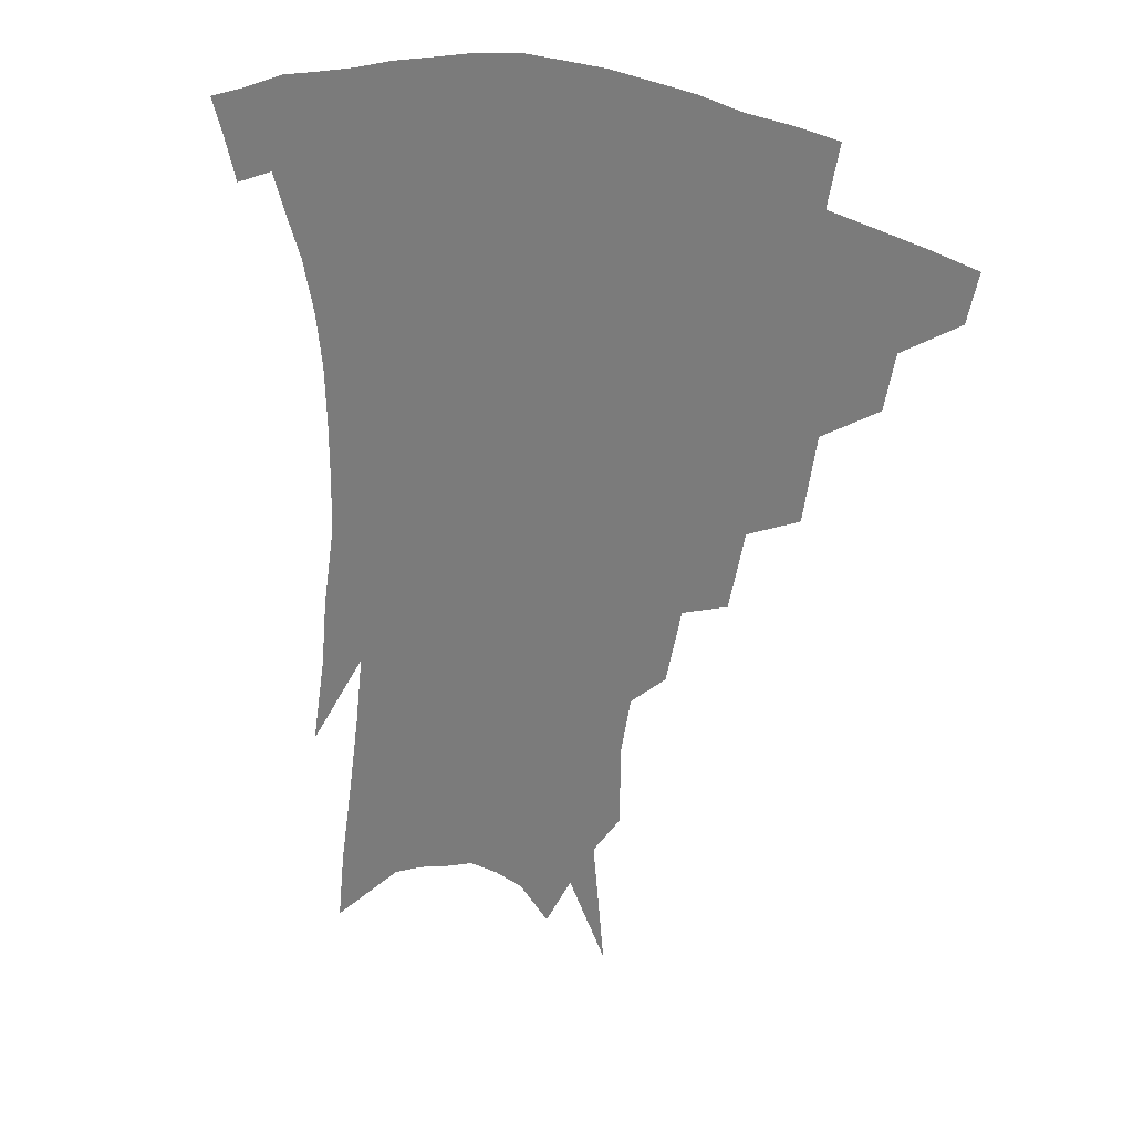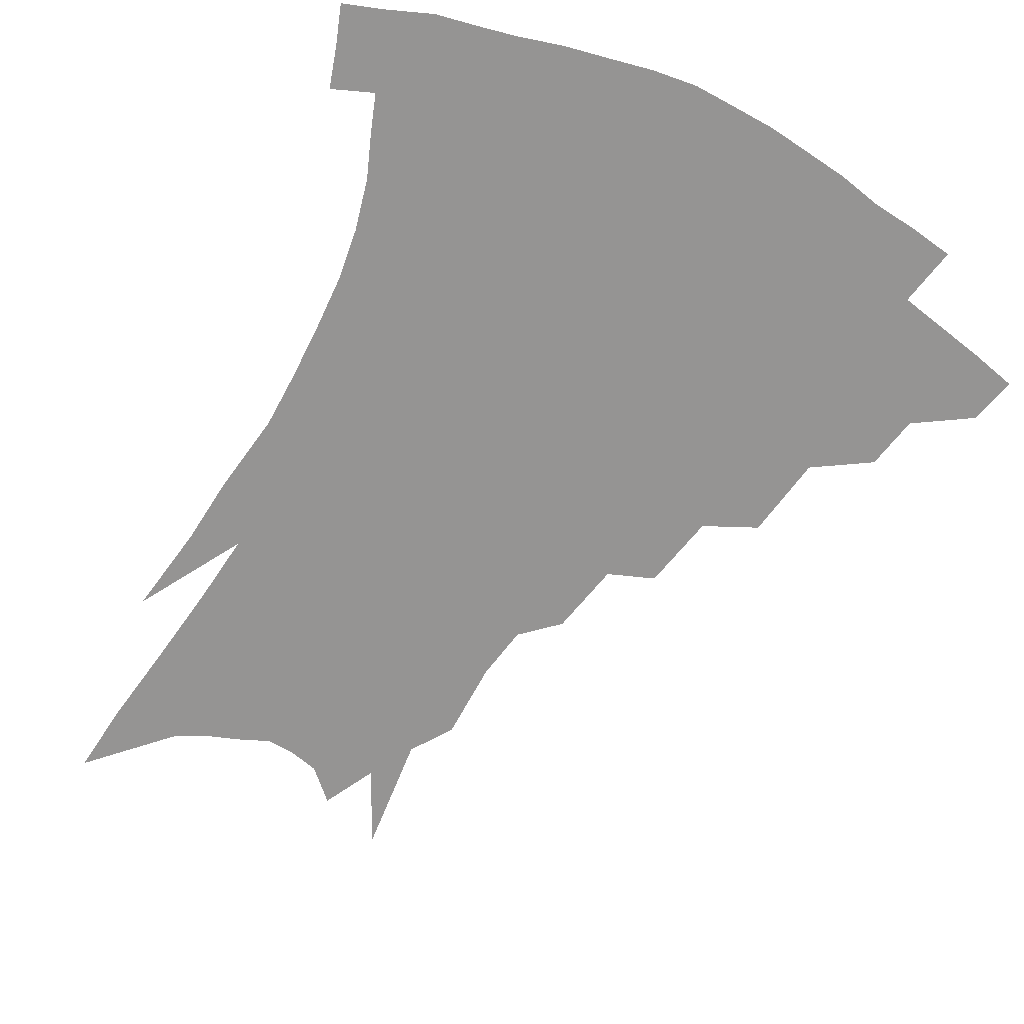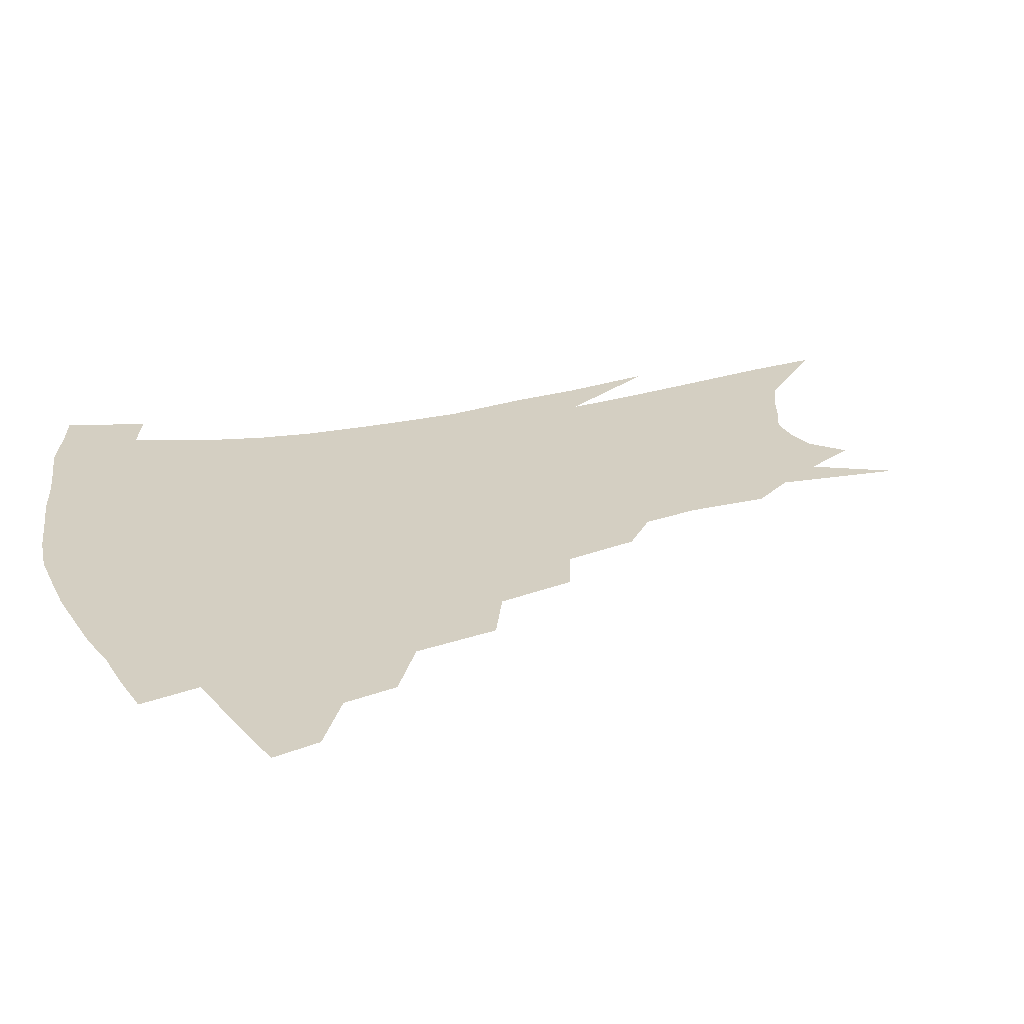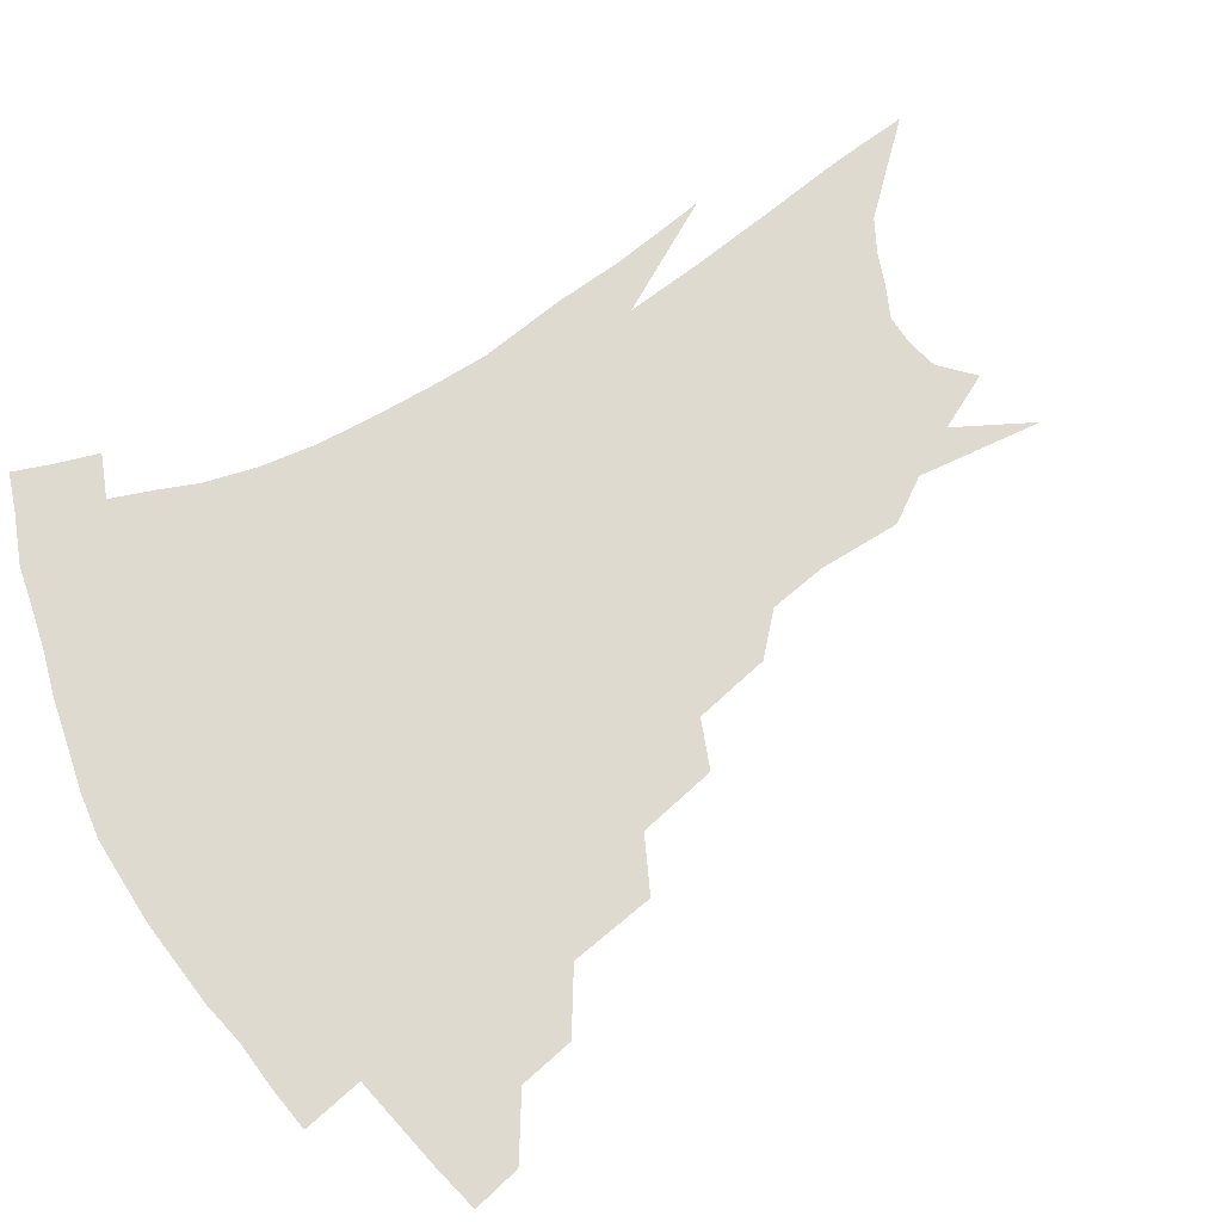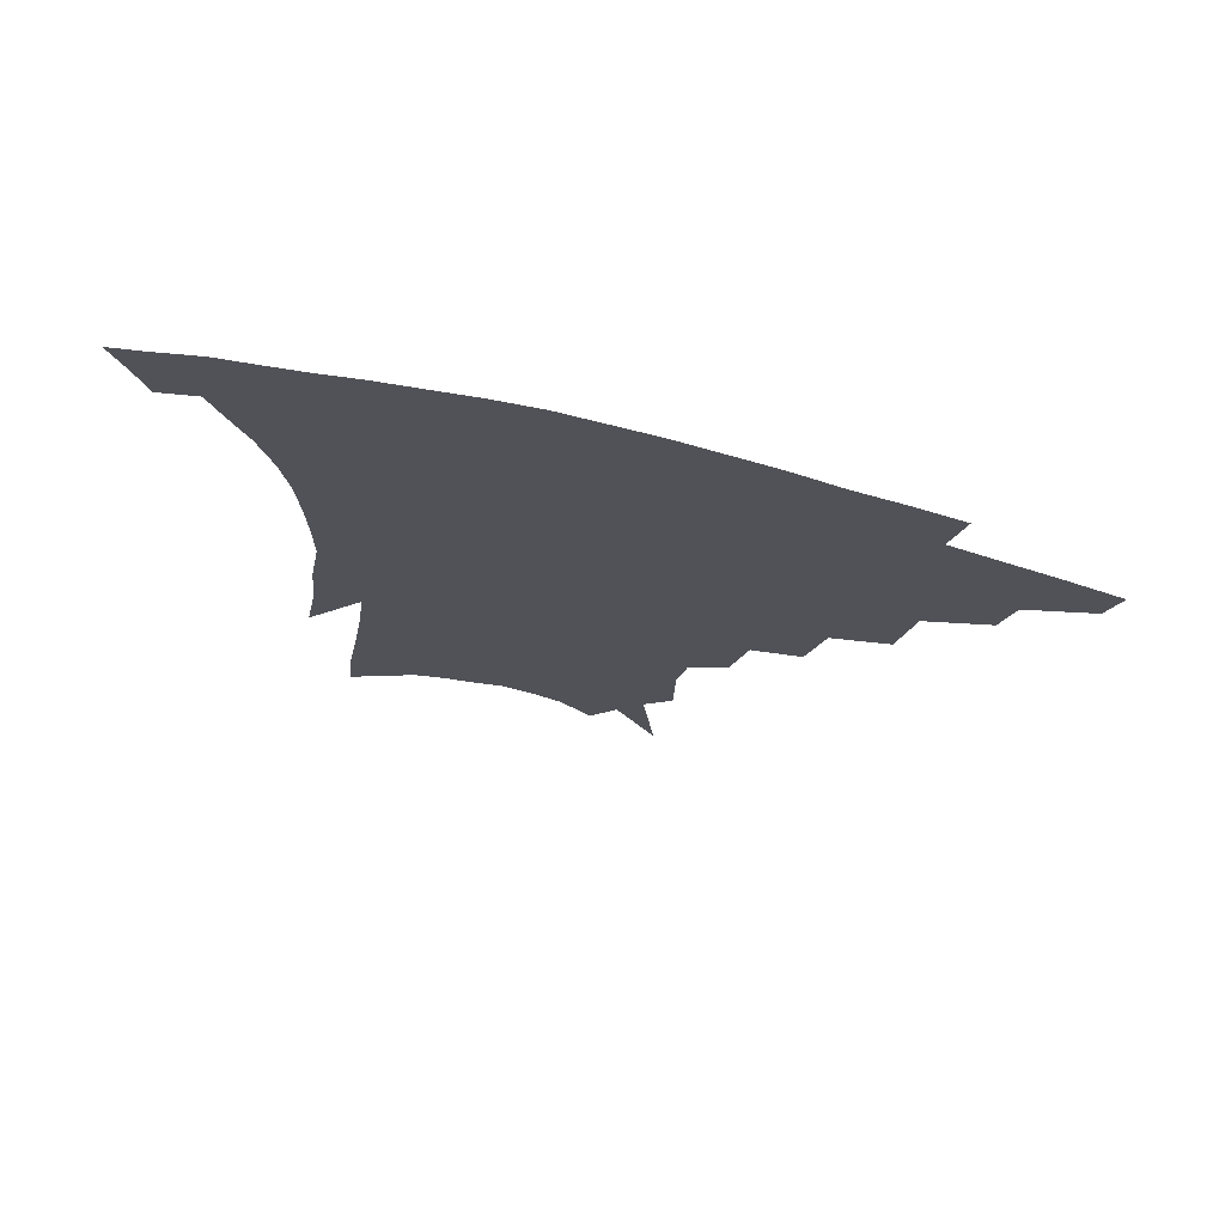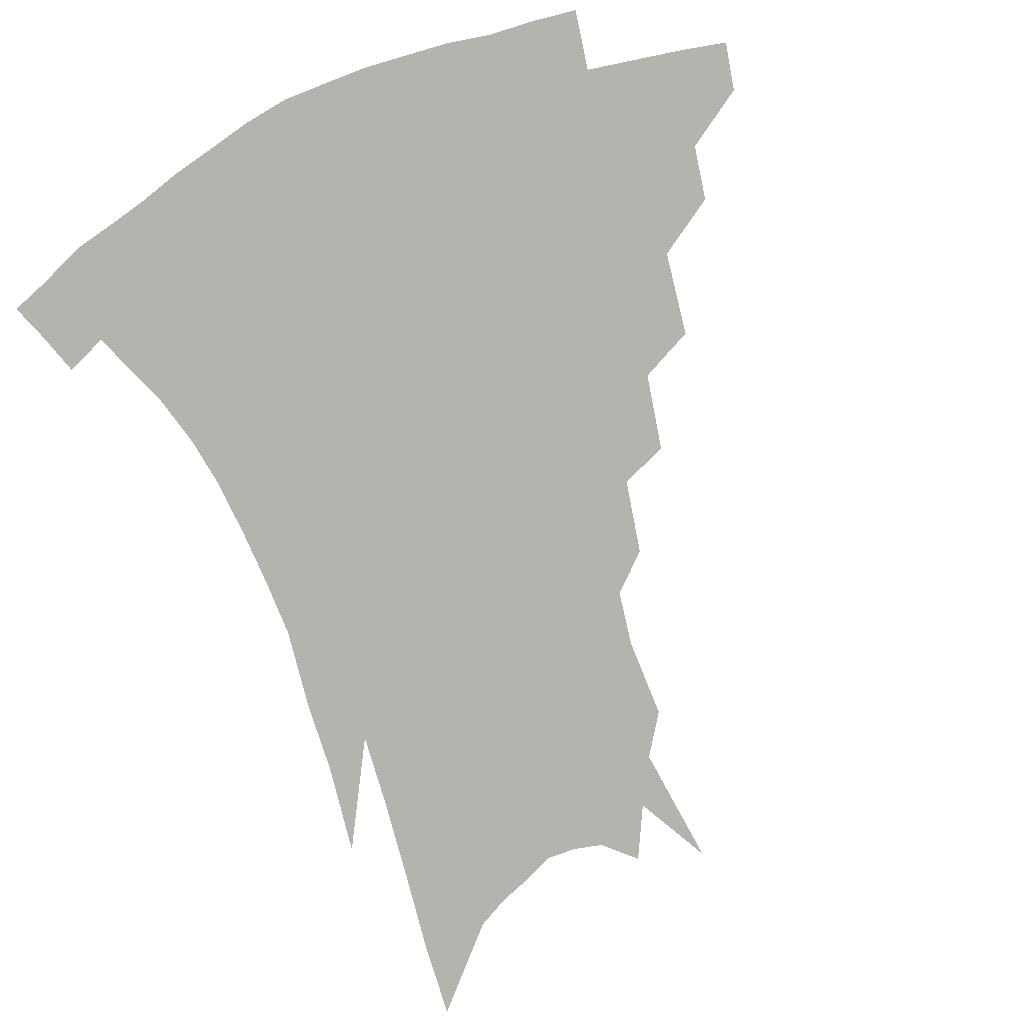
<metadata>
{"format":"obj","ext":"obj","renderer":"f3d","projection":"perspective","resolution":1024,"background":"white","views":[{"elev":25.9,"azim":-149.6,"up":"+Y"},{"elev":-67.1,"azim":152.8,"up":"+Z"},{"elev":25.6,"azim":-109.9,"up":"+Z"},{"elev":71.0,"azim":-120.7,"up":"+Z"},{"elev":74.2,"azim":-166.3,"up":"+Y"},{"elev":-80.0,"azim":-157.0,"up":"+Z"}]}
</metadata>
<code>
v 463.4 332.1 0
v 460 347.2 0
v 485.2 303.2 0
v 481.8 320.4 0
v 478.6 335.6 0
v 474.8 350.7 0
v 507.8 264.9 0
v 503.5 291.6 0
v 499.8 309.4 0
v 496.5 324.6 0
v 493 339 0
v 490 353.7 0
v 529.8 232.4 0
v 524.7 256.9 0
v 519.8 276 0
v 516.6 298.8 0
v 513.5 314.1 0
v 510.4 328 0
v 507.6 342.1 0
v 504.6 356.6 0
v 500.9 375.6 0
v 549.7 203 0
v 544.7 226.7 0
v 539.2 243.7 0
v 535.9 270.1 0
v 532.3 286.3 0
v 529.4 302.1 0
v 526.7 317.3 0
v 524.1 331.2 0
v 521.6 344.7 0
v 518.6 359 0
v 515.1 377.8 0
v 565.1 148.9 0
v 564.6 174.6 0
v 561.5 192.3 0
v 557.5 216.2 0
v 553.4 238.2 0
v 550 259.8 0
v 547.3 278.2 0
v 544.9 293.3 0
v 542.2 306.3 0
v 539.7 319.8 0
v 537.4 333.2 0
v 535.4 347.2 0
v 532.5 362.6 0
v 529.6 379.3 0
v 570.4 96.5 0
v 574.2 135.6 0
v 574 162.2 0
v 572.5 185.2 0
v 569.3 206.5 0
v 565.8 223.7 0
v 562.7 246.9 0
v 560.4 266.3 0
v 558.4 282.4 0
v 556.5 296.1 0
v 555.2 310.4 0
v 553.3 322.9 0
v 551.1 335.7 0
v 549.5 349.2 0
v 546.7 364.4 0
v 543.6 382.2 0
v 582.7 120.5 0
v 583.1 145.3 0
v 582.7 175.3 0
v 580.3 194.3 0
v 577.5 213.8 0
v 574.7 233.6 0
v 572.2 252.2 0
v 571 272.8 0
v 569.1 284.3 0
v 568.2 299.3 0
v 567.3 312.7 0
v 566.3 325.1 0
v 566.2 337.8 0
v 563 351.2 0
v 561 365.1 0
v 557.5 383.9 0
v 591.5 103.4 0
v 592.5 132.3 0
v 592 156.5 0
v 590.6 179.7 0
v 588.4 202.1 0
v 586 220.4 0
v 583.8 241.8 0
v 582.2 257.7 0
v 581.1 275.3 0
v 580.1 287.7 0
v 579.9 302.5 0
v 579 314.1 0
v 578.2 325.6 0
v 578 338.8 0
v 576.1 352.3 0
v 574.6 365.5 0
v 571.2 385.5 0
v 601.2 113 0
v 601.3 137.1 0
v 600.3 161.7 0
v 598.7 183 0
v 596.7 203.4 0
v 594.6 222.9 0
v 593 241.7 0
v 591.8 261.4 0
v 591.1 276.1 0
v 590.8 289.5 0
v 590.9 303.9 0
v 590.3 314.8 0
v 590.3 327 0
v 590.5 339.5 0
v 588.9 353.2 0
v 587.6 367.3 0
v 585.1 386 0
v 610.5 115.3 0
v 609.9 140.5 0
v 608.7 162.4 0
v 606.9 186.3 0
v 605 207.4 0
v 603.3 225.8 0
v 602.1 246.5 0
v 601.4 261.5 0
v 601.1 275.3 0
v 601.3 291 0
v 601.6 304.1 0
v 602.2 316.2 0
v 602.2 327.7 0
v 602.3 339.8 0
v 601.7 353.4 0
v 601.1 367.7 0
v 598.9 386.3 0
v 620.1 115.7 0
v 618.6 142.3 0
v 617 163.7 0
v 615.1 188.3 0
v 613.5 207.7 0
v 612 227.3 0
v 611.1 246.4 0
v 610.9 261.3 0
v 611 277.3 0
v 611.5 291.4 0
v 612.3 303.2 0
v 613.4 316.6 0
v 614.3 328.3 0
v 614.4 340.3 0
v 614.5 353.1 0
v 615.3 366.2 0
v 613.1 384.4 0
v 630 111.3 0
v 627.5 140.2 0
v 625.5 163.9 0
v 623.3 189 0
v 621.9 208.4 0
v 620.8 226.7 0
v 620.1 245 0
v 620.3 259.5 0
v 620.7 275.3 0
v 621.5 289.2 0
v 622.7 302.4 0
v 624.2 315.1 0
v 625.9 327.7 0
v 627.5 339.1 0
v 628.4 351 0
v 629.8 362.9 0
v 627.6 381.3 0
v 639.9 107.8 0
v 636.8 136.4 0
v 634.1 162.4 0
v 632 186.3 0
v 630.6 206 0
v 629.9 223.6 0
v 629.6 240.3 0
v 629.5 257 0
v 630 274.3 0
v 631.2 287.2 0
v 633 302.3 0
v 635 314.4 0
v 637.1 326.3 0
v 639.1 337.6 0
v 641.2 349.2 0
v 642.2 361.5 0
v 641.4 378.4 0
v 650 102.6 0
v 647 128.8 0
v 643.5 157 0
v 641.2 180.7 0
v 639.8 200.8 0
v 639.1 218.7 0
v 638.8 235.7 0
v 638.9 252.6 0
v 639.1 271.4 0
v 640.5 286.1 0
v 642.5 298.9 0
v 645.2 313 0
v 647.8 324.4 0
v 650.6 335.9 0
v 653.4 347.1 0
v 654.6 359.7 0
v 655.3 374.5 0
v 661.8 90.58 0
v 658.6 116.8 0
v 654.3 146.6 0
v 651.9 169.5 0
v 649.9 191.6 0
v 649 210.9 0
v 648.2 229.9 0
v 647.9 248.1 0
v 648.4 265.8 0
v 649.6 282 0
v 651.8 298.5 0
v 654.9 309.5 0
v 658.2 322 0
v 661.4 333.2 0
v 664.9 344.9 0
v 666.6 358.4 0
v 668.3 371.6 0
v 674.1 78.04 0
v 671.6 101.6 0
v 667.3 130.2 0
v 663.6 156.3 0
v 661 179.6 0
v 659.5 201 0
v 658.1 221.3 0
v 658.2 238.3 0
v 658 257.2 0
v 658.8 275.3 0
v 660.5 292.5 0
v 664 304.5 0
v 668 319 0
v 672 330.6 0
v 675.6 342.2 0
v 678.6 355.2 0
v 680.9 369 0
v 681 145.1 0
v 676.2 174.8 0
v 674.2 196.6 0
v 670.1 223.7 0
v 669.8 241.6 0
v 670 260 0
v 670.7 279.1 0
v 673 296 0
v 677 312.8 0
v 682 325.8 0
v 686.6 338.7 0
v 691.5 350.8 0
v 696.1 362.9 0
v 699.9 333.3 0
v 703.9 346.6 0
v 708.1 358.8 0
f 4 5 1
f 1 5 2
f 5 6 2
f 8 9 3
f 3 9 4
f 9 10 4
f 4 10 5
f 10 11 5
f 5 11 6
f 11 12 6
f 14 15 7
f 7 15 8
f 15 16 8
f 8 16 9
f 16 17 9
f 9 17 10
f 17 18 10
f 10 18 11
f 18 19 11
f 11 19 12
f 19 20 12
f 23 24 13
f 13 24 14
f 24 25 14
f 14 25 15
f 25 26 15
f 15 26 16
f 26 27 16
f 16 27 17
f 27 28 17
f 17 28 18
f 28 29 18
f 18 29 19
f 29 30 19
f 19 30 20
f 30 31 20
f 20 31 21
f 31 32 21
f 35 36 22
f 22 36 23
f 36 37 23
f 23 37 24
f 37 38 24
f 24 38 25
f 38 39 25
f 25 39 26
f 39 40 26
f 26 40 27
f 40 41 27
f 27 41 28
f 41 42 28
f 28 42 29
f 42 43 29
f 29 43 30
f 43 44 30
f 30 44 31
f 44 45 31
f 31 45 32
f 45 46 32
f 48 49 33
f 33 49 34
f 49 50 34
f 34 50 35
f 50 51 35
f 35 51 36
f 51 52 36
f 36 52 37
f 52 53 37
f 37 53 38
f 53 54 38
f 38 54 39
f 54 55 39
f 39 55 40
f 55 56 40
f 40 56 41
f 56 57 41
f 41 57 42
f 57 58 42
f 42 58 43
f 58 59 43
f 43 59 44
f 59 60 44
f 44 60 45
f 60 61 45
f 45 61 46
f 61 62 46
f 47 63 48
f 63 64 48
f 48 64 49
f 64 65 49
f 49 65 50
f 65 66 50
f 50 66 51
f 66 67 51
f 51 67 52
f 67 68 52
f 52 68 53
f 68 69 53
f 53 69 54
f 69 70 54
f 54 70 55
f 70 71 55
f 55 71 56
f 71 72 56
f 56 72 57
f 72 73 57
f 57 73 58
f 73 74 58
f 58 74 59
f 74 75 59
f 59 75 60
f 75 76 60
f 60 76 61
f 76 77 61
f 61 77 62
f 77 78 62
f 79 80 63
f 63 80 64
f 80 81 64
f 64 81 65
f 81 82 65
f 65 82 66
f 82 83 66
f 66 83 67
f 83 84 67
f 67 84 68
f 84 85 68
f 68 85 69
f 85 86 69
f 69 86 70
f 86 87 70
f 70 87 71
f 87 88 71
f 71 88 72
f 88 89 72
f 72 89 73
f 89 90 73
f 73 90 74
f 90 91 74
f 74 91 75
f 91 92 75
f 75 92 76
f 92 93 76
f 76 93 77
f 93 94 77
f 77 94 78
f 94 95 78
f 79 96 80
f 96 97 80
f 80 97 81
f 97 98 81
f 81 98 82
f 98 99 82
f 82 99 83
f 99 100 83
f 83 100 84
f 100 101 84
f 84 101 85
f 101 102 85
f 85 102 86
f 102 103 86
f 86 103 87
f 103 104 87
f 87 104 88
f 104 105 88
f 88 105 89
f 105 106 89
f 89 106 90
f 106 107 90
f 90 107 91
f 107 108 91
f 91 108 92
f 108 109 92
f 92 109 93
f 109 110 93
f 93 110 94
f 110 111 94
f 94 111 95
f 111 112 95
f 96 113 97
f 113 114 97
f 97 114 98
f 114 115 98
f 98 115 99
f 115 116 99
f 99 116 100
f 116 117 100
f 100 117 101
f 117 118 101
f 101 118 102
f 118 119 102
f 102 119 103
f 119 120 103
f 103 120 104
f 120 121 104
f 104 121 105
f 121 122 105
f 105 122 106
f 122 123 106
f 106 123 107
f 123 124 107
f 107 124 108
f 124 125 108
f 108 125 109
f 125 126 109
f 109 126 110
f 126 127 110
f 110 127 111
f 127 128 111
f 111 128 112
f 128 129 112
f 113 130 114
f 130 131 114
f 114 131 115
f 131 132 115
f 115 132 116
f 132 133 116
f 116 133 117
f 133 134 117
f 117 134 118
f 134 135 118
f 118 135 119
f 135 136 119
f 119 136 120
f 136 137 120
f 120 137 121
f 137 138 121
f 121 138 122
f 138 139 122
f 122 139 123
f 139 140 123
f 123 140 124
f 140 141 124
f 124 141 125
f 141 142 125
f 125 142 126
f 142 143 126
f 126 143 127
f 143 144 127
f 127 144 128
f 144 145 128
f 128 145 129
f 145 146 129
f 130 147 131
f 147 148 131
f 131 148 132
f 148 149 132
f 132 149 133
f 149 150 133
f 133 150 134
f 150 151 134
f 134 151 135
f 151 152 135
f 135 152 136
f 152 153 136
f 136 153 137
f 153 154 137
f 137 154 138
f 154 155 138
f 138 155 139
f 155 156 139
f 139 156 140
f 156 157 140
f 140 157 141
f 157 158 141
f 141 158 142
f 158 159 142
f 142 159 143
f 159 160 143
f 143 160 144
f 160 161 144
f 144 161 145
f 161 162 145
f 145 162 146
f 162 163 146
f 147 164 148
f 164 165 148
f 148 165 149
f 165 166 149
f 149 166 150
f 166 167 150
f 150 167 151
f 167 168 151
f 151 168 152
f 168 169 152
f 152 169 153
f 169 170 153
f 153 170 154
f 170 171 154
f 154 171 155
f 171 172 155
f 155 172 156
f 172 173 156
f 156 173 157
f 173 174 157
f 157 174 158
f 174 175 158
f 158 175 159
f 175 176 159
f 159 176 160
f 176 177 160
f 160 177 161
f 177 178 161
f 161 178 162
f 178 179 162
f 162 179 163
f 179 180 163
f 164 181 165
f 181 182 165
f 165 182 166
f 182 183 166
f 166 183 167
f 183 184 167
f 167 184 168
f 184 185 168
f 168 185 169
f 185 186 169
f 169 186 170
f 186 187 170
f 170 187 171
f 187 188 171
f 171 188 172
f 188 189 172
f 172 189 173
f 189 190 173
f 173 190 174
f 190 191 174
f 174 191 175
f 191 192 175
f 175 192 176
f 192 193 176
f 176 193 177
f 193 194 177
f 177 194 178
f 194 195 178
f 178 195 179
f 195 196 179
f 179 196 180
f 196 197 180
f 181 198 182
f 198 199 182
f 182 199 183
f 199 200 183
f 183 200 184
f 200 201 184
f 184 201 185
f 201 202 185
f 185 202 186
f 202 203 186
f 186 203 187
f 203 204 187
f 187 204 188
f 204 205 188
f 188 205 189
f 205 206 189
f 189 206 190
f 206 207 190
f 190 207 191
f 207 208 191
f 191 208 192
f 208 209 192
f 192 209 193
f 209 210 193
f 193 210 194
f 210 211 194
f 194 211 195
f 211 212 195
f 195 212 196
f 212 213 196
f 196 213 197
f 213 214 197
f 198 215 199
f 215 216 199
f 199 216 200
f 216 217 200
f 200 217 201
f 217 218 201
f 201 218 202
f 218 219 202
f 202 219 203
f 219 220 203
f 203 220 204
f 220 221 204
f 204 221 205
f 221 222 205
f 205 222 206
f 222 223 206
f 206 223 207
f 223 224 207
f 207 224 208
f 224 225 208
f 208 225 209
f 225 226 209
f 209 226 210
f 226 227 210
f 210 227 211
f 227 228 211
f 211 228 212
f 228 229 212
f 212 229 213
f 229 230 213
f 213 230 214
f 230 231 214
f 219 232 220
f 232 233 220
f 220 233 221
f 233 234 221
f 221 234 222
f 234 235 222
f 222 235 223
f 235 236 223
f 223 236 224
f 236 237 224
f 224 237 225
f 237 238 225
f 225 238 226
f 238 239 226
f 226 239 227
f 239 240 227
f 227 240 228
f 240 241 228
f 228 241 229
f 241 242 229
f 229 242 230
f 242 243 230
f 230 243 231
f 243 244 231
f 242 245 243
f 245 246 243
f 243 246 244
f 246 247 244

</code>
